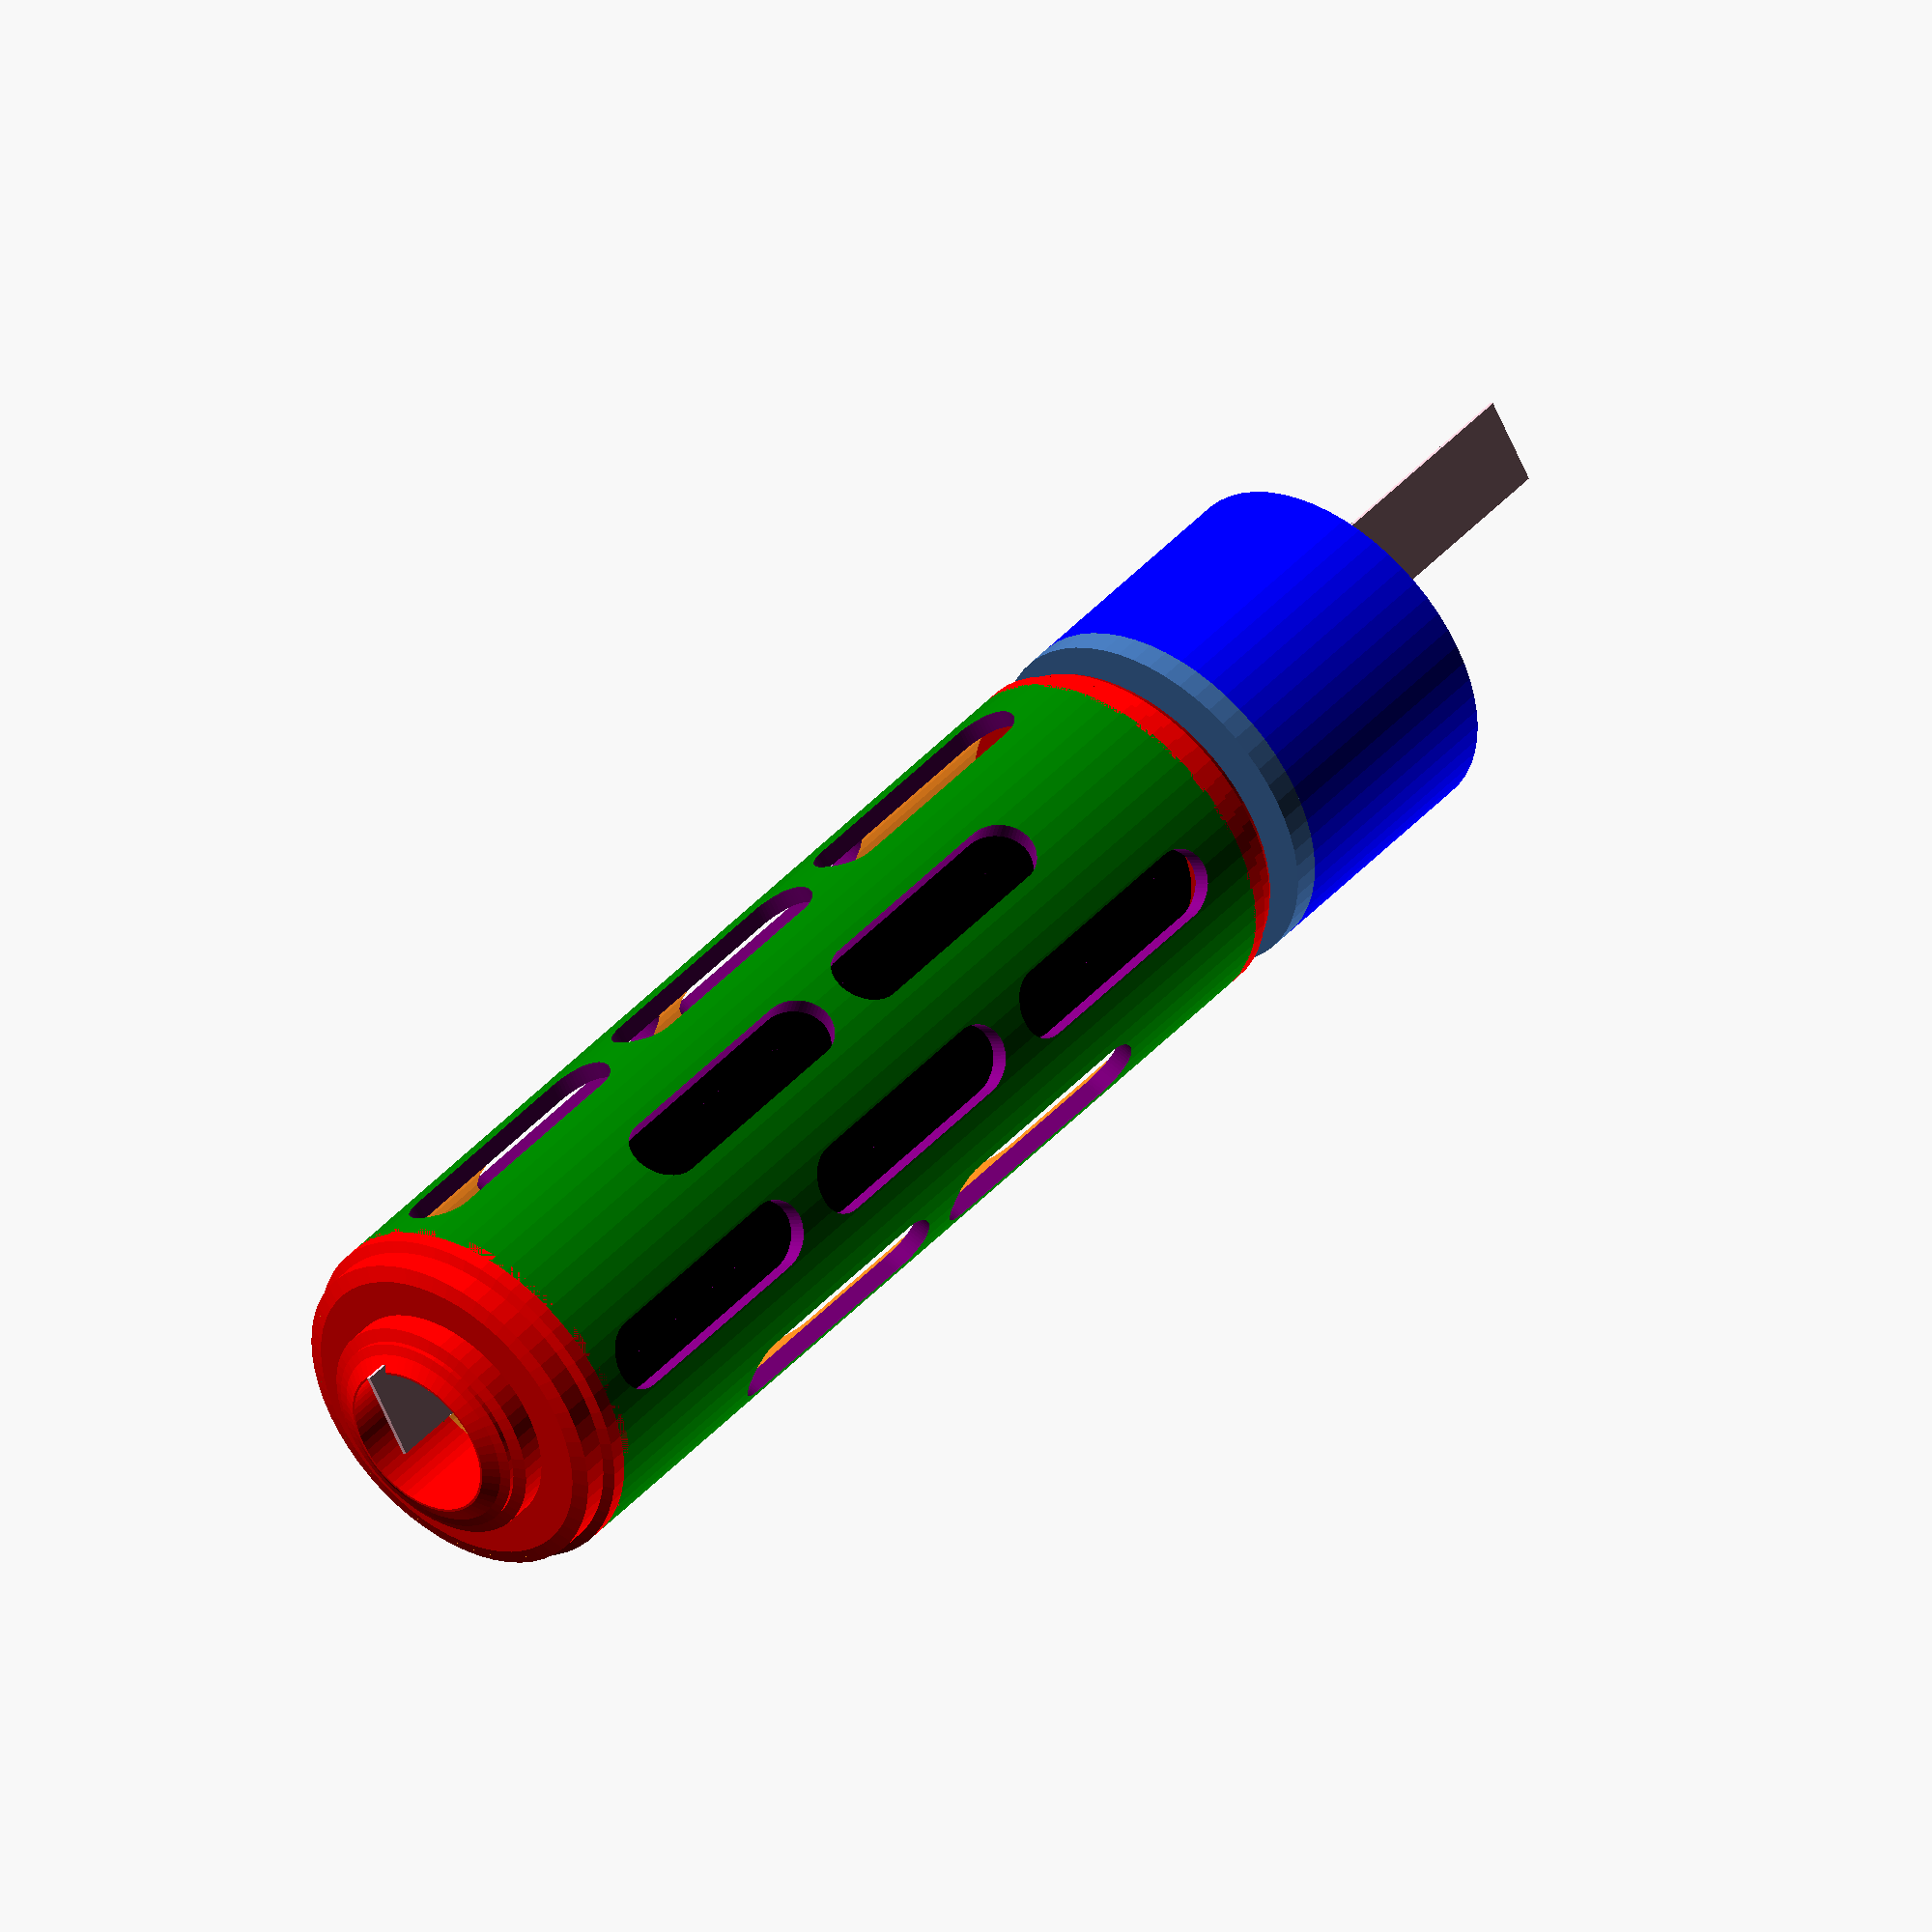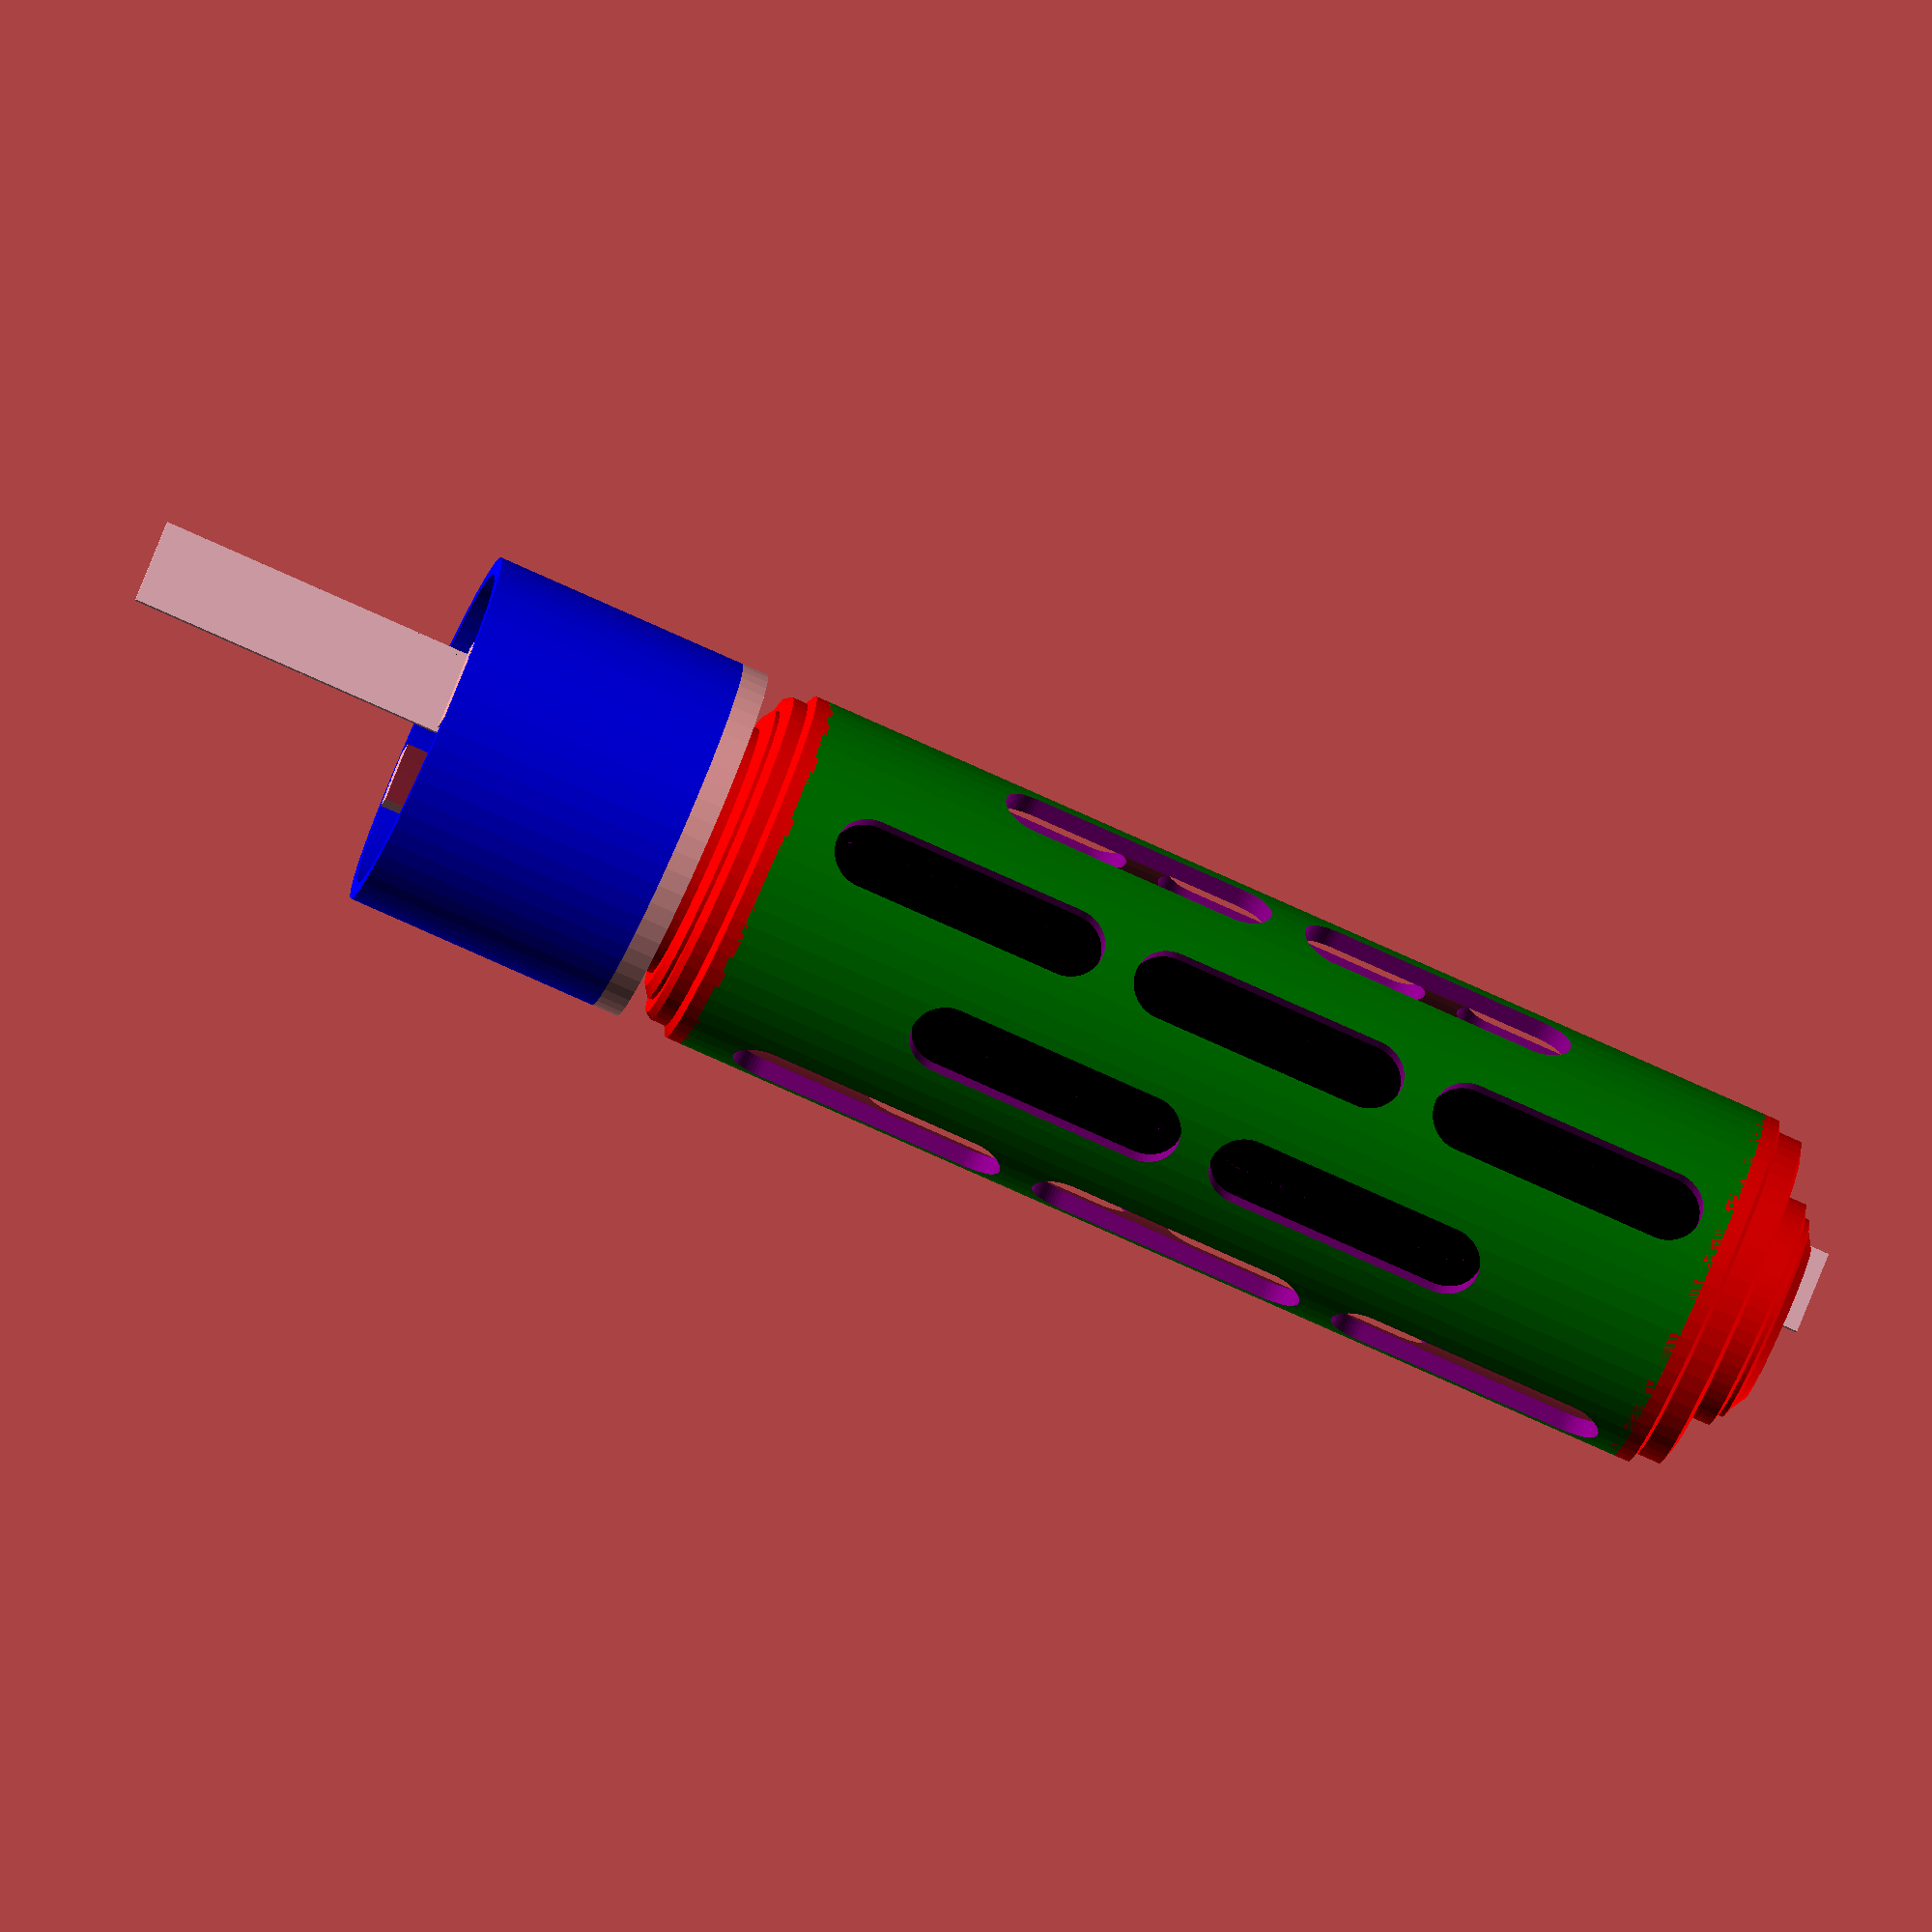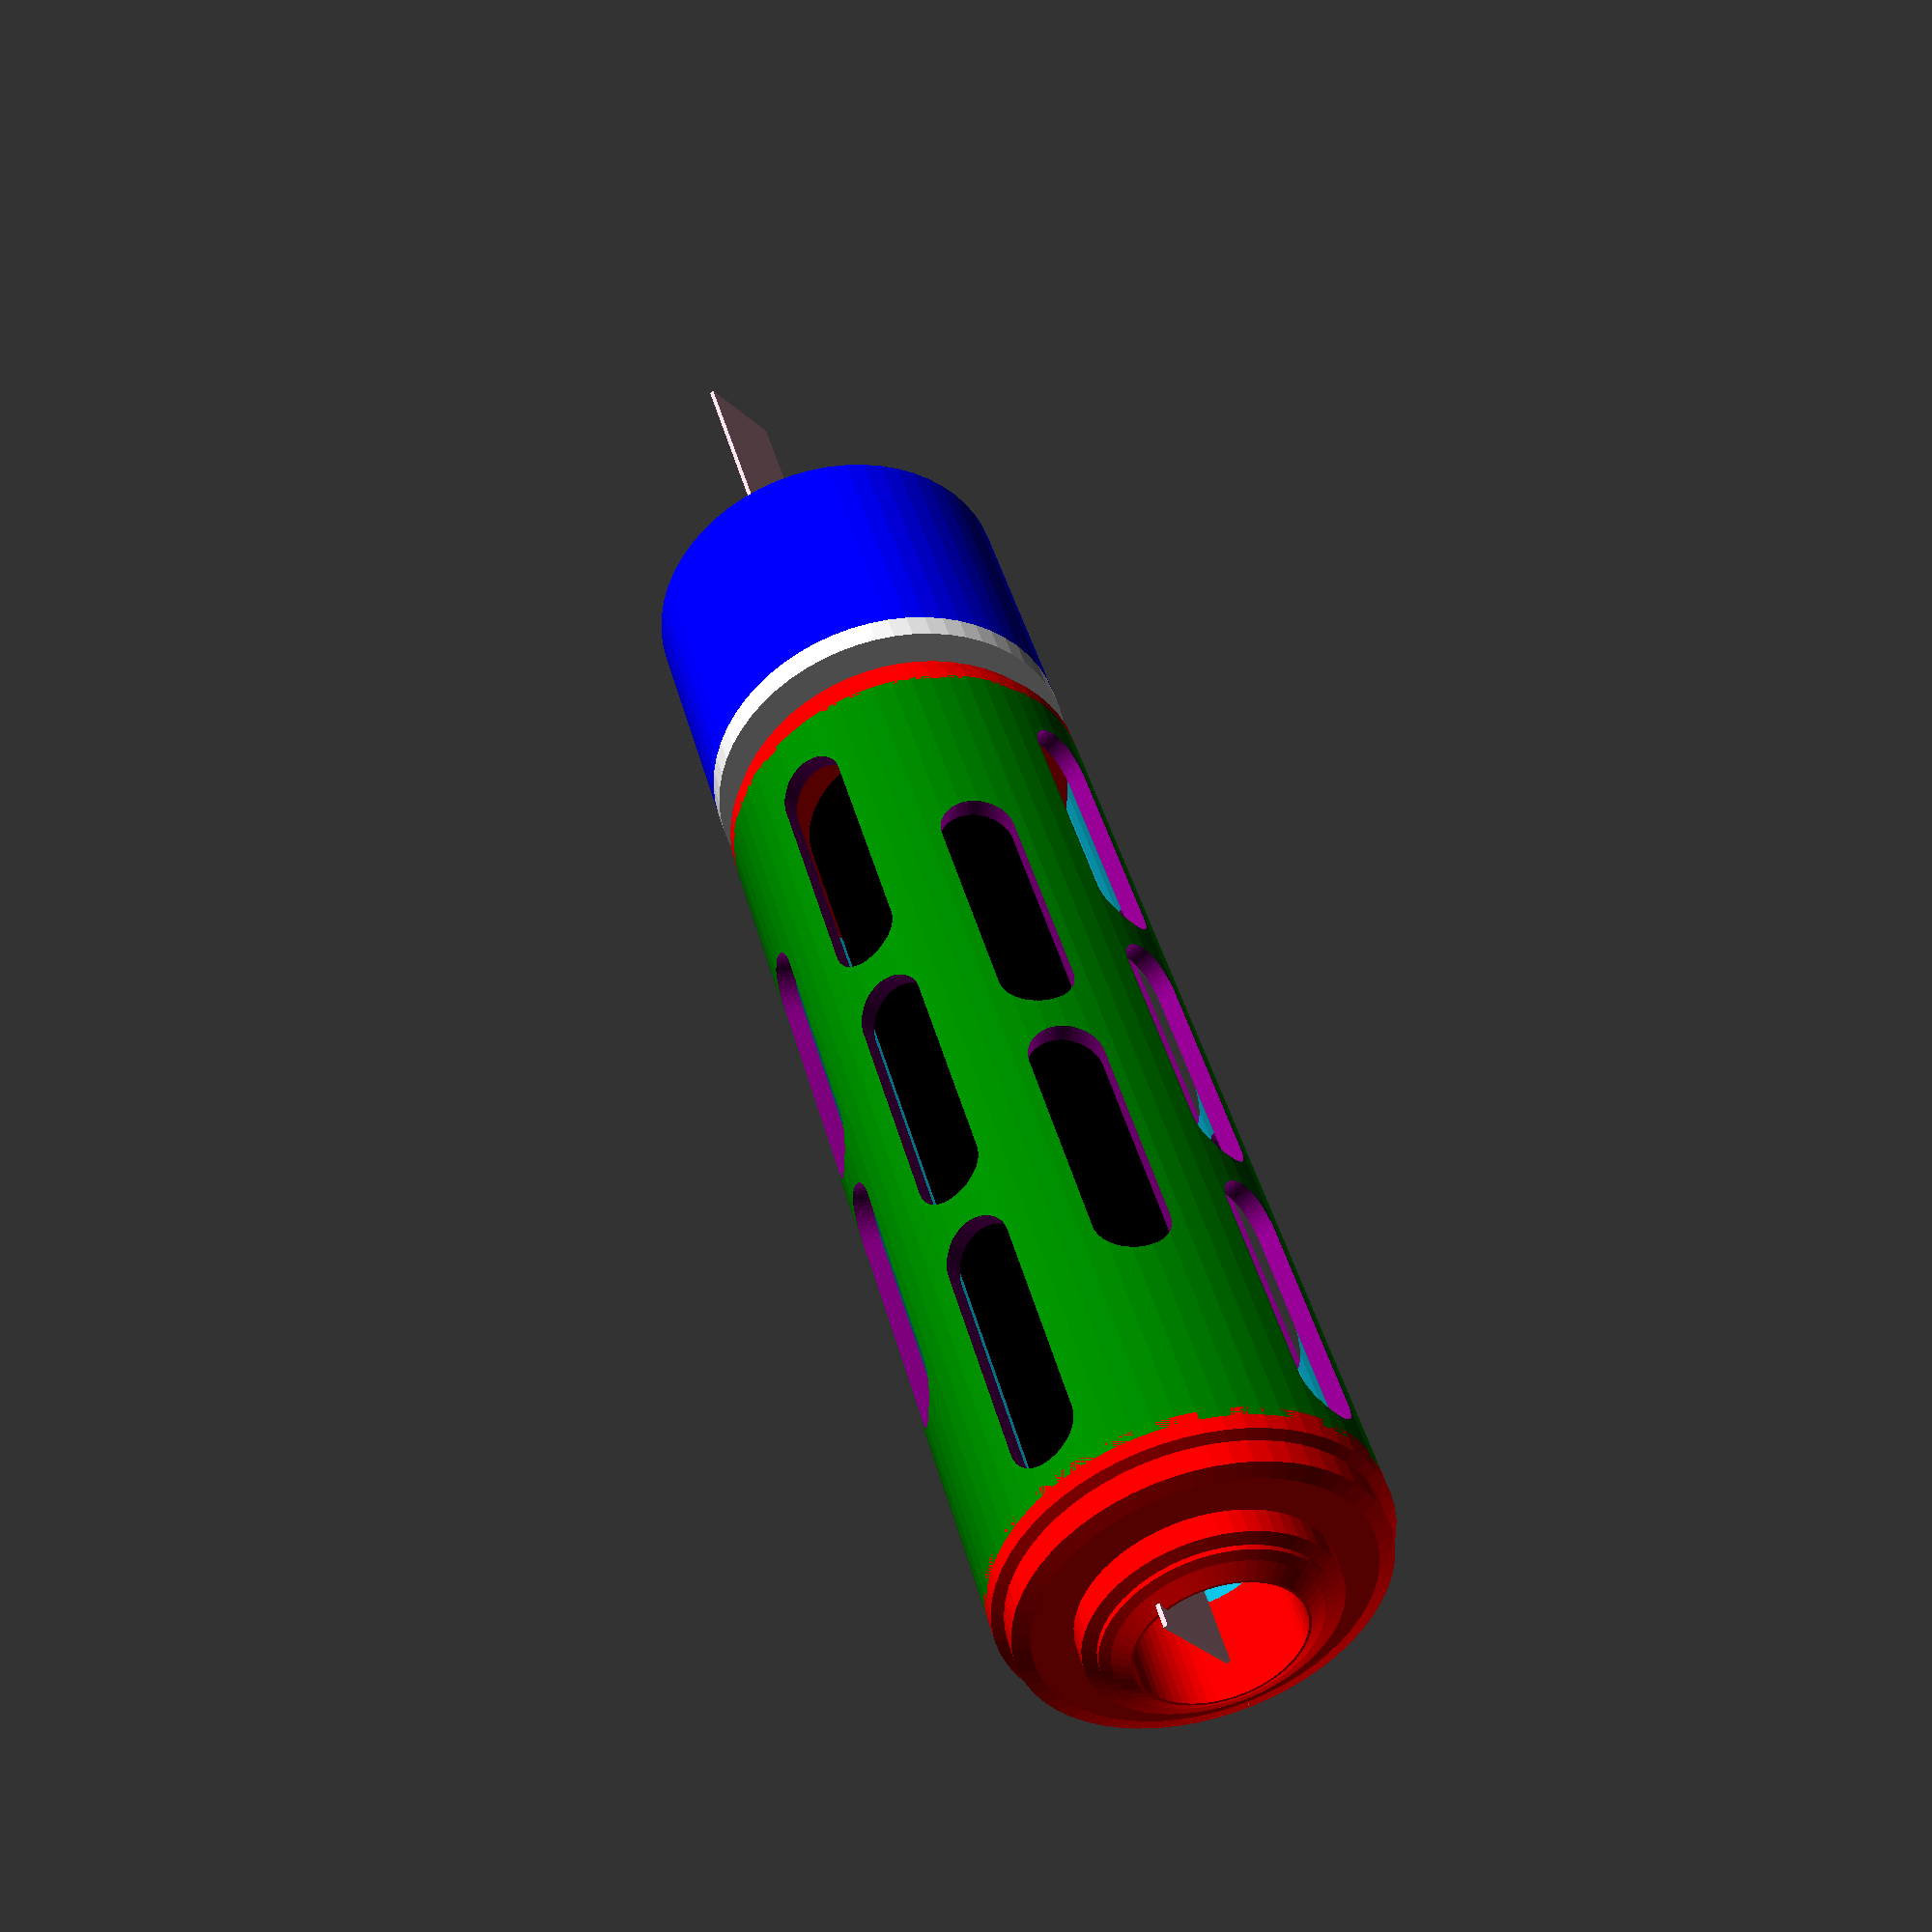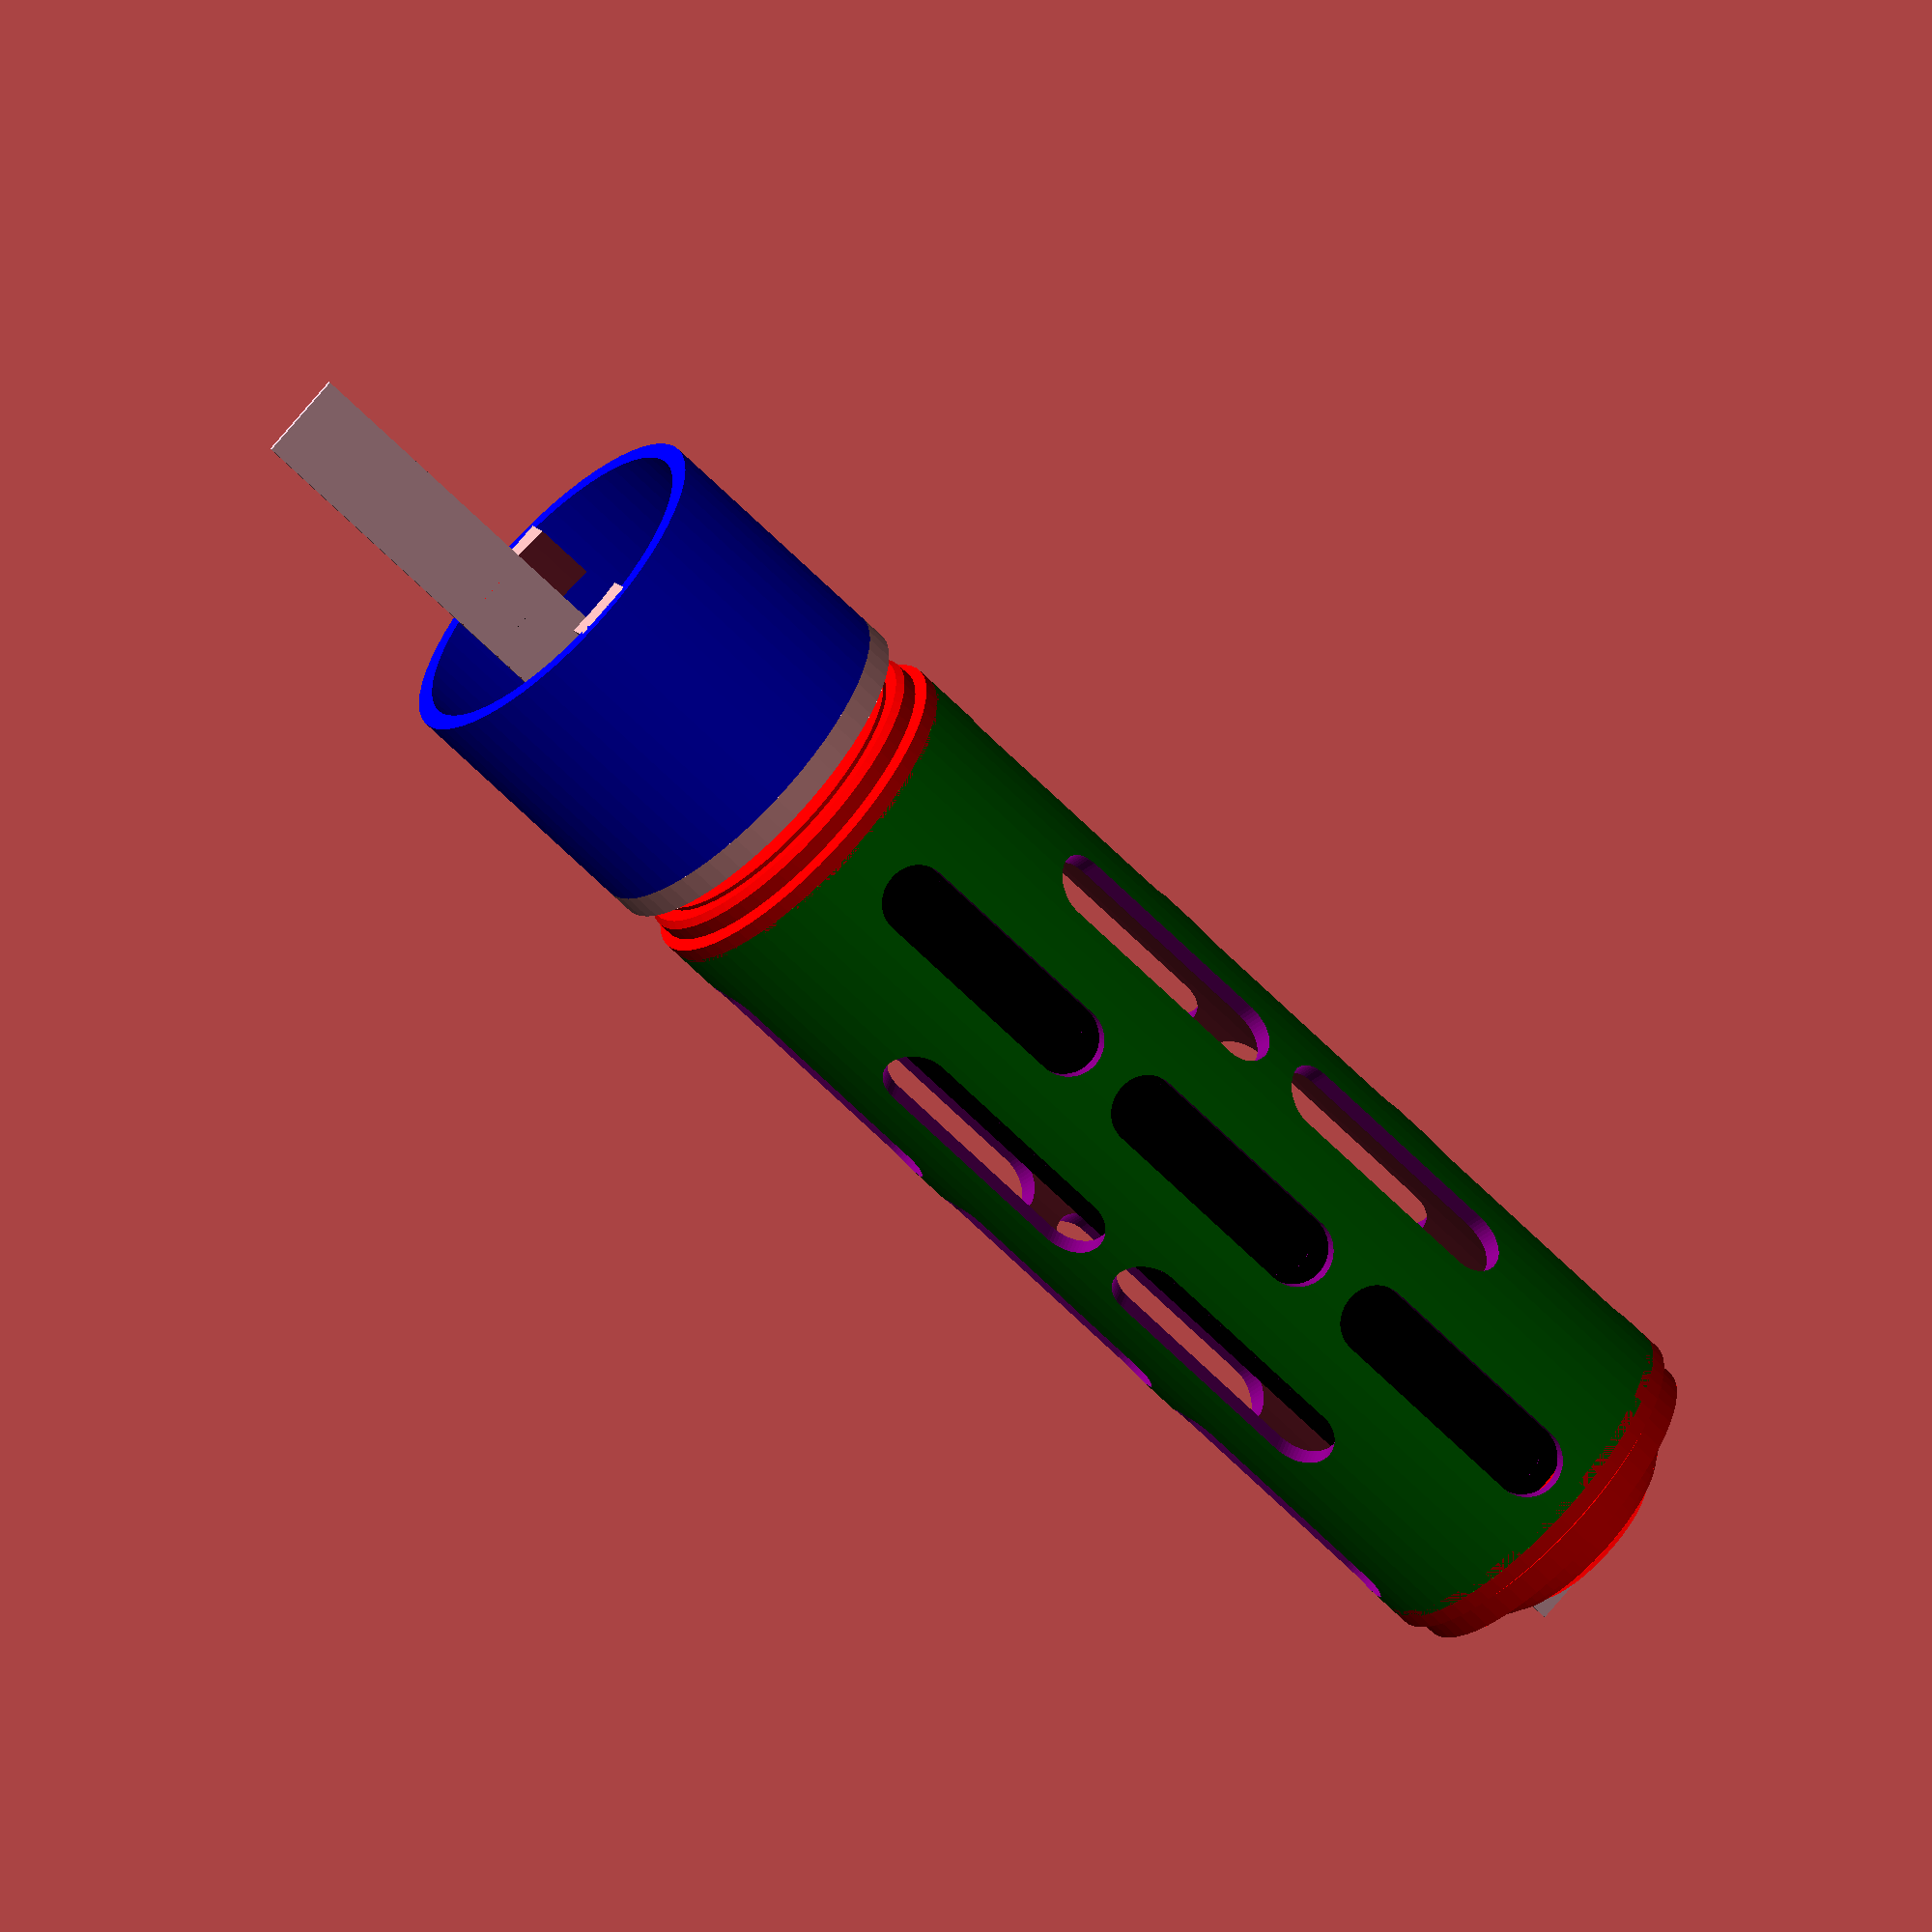
<openscad>
/*
 *
 *  NERF barrel #4 -- Based on Volpin Props' Dracogen STV barrel extension
 *  
*/

resolution=60;		// $fn  for circle resolution

barrel_outer_d=35;
//	barrel_outer=bore_inner_d + 4;  //What IS this for???
ring_barrel_diff=0;				// Difference between ring outer and barrel outer

ring_inner_r=(barrel_outer_d+2)/2;
ring_outer_r=ring_inner_r+2;
ring_height=29;		//WAS 35
mount_inner_r=32/2;
vent_r=10/2;		// WAS 11.11/2;
vent_spacing_multiplier=2.75;
inset_height=ring_height;  //WAS  40;
barrel_length=152; //53;
barrel_outer_r=ring_outer_r;   //+2;

bore_inner_r=barrel_outer_d/2-7.7;
bore_outer_r=bore_inner_r + 2;
max_sd3_print_height=8*2.5*10;
max_protrudes=max_sd3_print_height-ring_height;

bore_protrudes=barrel_length-ring_height;	// How much protrudes above mounting ring
bore_height=ring_height + bore_protrudes;		// Total bore-barrel height
bore_bottom_inset=16.2;			// How much of bore may go into rifle
bore_bottom_inset_outer_r= 35/2-7.75;   //bore_inner_r + 1.0;	// What fits into rifle

echo("Bore inner R=",bore_inner_r,", Bore inset R=", bore_bottom_inset_outer_r);

muzzle_base_true_r=38.1/2;
muzzle_multiplier=ring_outer_r / muzzle_base_true_r;
muzzle_base_r=muzzle_base_true_r * muzzle_multiplier;
muzzle_tip_r=22.5/2 * muzzle_multiplier;
muzzle_middle_r=31/2 * muzzle_multiplier;
muzzle_hex_bolt_offset=2/3*muzzle_base_r+1.25;	// WAS +0

module long_rounded_slot(length,width) {
	lrs_r=width/2;		// radius of the circle
	hull(){
		translate([lrs_r,0,0])
			circle(r=lrs_r, $fn=resolution);
		translate([length-lrs_r,0,0])
			circle(r=lrs_r, $fn=resolution);
	}
}

//	Vent dimensions
// lrs 60x11
// Gap ~~ 6  or radius
// set of 3 in 11
// set of 2 in 41?
vent_w=8;				// scaled?
vent_l=(barrel_length-7*vent_w)/3;		// WAS 40;				// scaled?
vent_3_inset=ring_height+2*vent_w;	



//  Screw base dimensions						
//	47.86	straight for 5	jump to			[
//	52.67	angles for 2.7 to				[
//	56.37	straight for 1.5		jump to		[
//	61.34	angles for 2.5 to				[
//	63.09	straight for 5.5 				[
//	63.09	angles for  2 to					[
//	66.81	straight for 6.5 then 			[
//	inset ring for 1.4						[

// Base
translate([0,0,ring_height+3])			color("red")
	scale( barrel_outer_r/66.81 )
		rotate_extrude(convexity=10, $fn=resolution)
			polygon(points=[[32,0],[47.86,0],[47.86,5],[52.67,5],[56.37,7.7],[56.37,9.2],[61.34,9.2],[63.09,11.7],[63.09,17.2],[66.81,19.2],[66.81,25.7],[32,25.7]  ]);

// Muzzle tip dimensions
//	inser ring for 1.3						[
//	74.8	straight for 10					[
//	74.8	angle for1.8	 to				[
//	70.52	straight for 9.9 				[
//	70.52	angle for 2	to					[
//	64.13	then drop to					[
//	48.35	straight for 10.48				[
//	48.35	angle for 1.68	to 				[
//	43.2	then drop to  					[
//	39.18	straight for 1.5					[
//	39.18	angle for 3.8 to				[
//	33		end								[

// Muzzle tip
translate([0,0,151])			color("red")
	scale( barrel_outer_r/74.8 )
		rotate_extrude(convexity=10, $fn=resolution)
			polygon(points=[  [0,0],[74.8,0],[74.8,10],[70.52,11.8],[70.52,21.7],[64.13,23.7],[48.35,23.7],[48.35,33.7],[43.2,35.38],[43.2,37.38],[39.18,38.88],[33,42.68],[32,42.68],[32,0],[0,0]]);


translate([0,-0.25,-35])			color("pink")		// BORE RADIUS measury thing
	cube([bore_inner_r,0.5,200]);


//  Setup a difference for just printing the muzzle tip
difference() {
union(){

//  Basic mounting ring
color("blue")
	difference(){
		cylinder(h = ring_height, r=ring_outer_r - ring_barrel_diff, $fn=resolution);	// outer ring
		translate([0,0,-1])
			cylinder(h = ring_height*2, r=ring_inner_r, $fn=resolution);	// minus inner
	}

// Mounting "pins"
color ("")
difference(){
	union(){
		translate ([-7.5/2,-19,0])
			cube ( [7,11,7]);					// small wedge, lower
		translate ([-5,8,0])
			cube ( [10,11,7]);					// large wedge, upper
	}
	translate([0,0,-1])		
		cylinder(h=25,r=mount_inner_r,$fn=resolution);	// innerbarrel curve
}

//  Barrel extension  "bore"
		echo("Max sd3 height:",max_sd3_print_height,"  max_protrudes",max_protrudes,"  bore_protrudes",bore_protrudes);
difference(){
	union(){		// Main barrel/bore
		color("black")
		cylinder(h=bore_height, r=bore_outer_r,$fn=resolution);

		translate([0,0,ring_height])								// Lower bridge
			cylinder(h=3, r=ring_outer_r-ring_barrel_diff,$fn=resolution); 

// PROBABLY NEED another UPPER or MIDDLE BRIDGE
		

		}	// end union of barrel bits

	union(){		// Core it
		translate([0,0,-5])
			cylinder(h=bore_height+10, r=bore_inner_r,$fn=resolution);
			color("red")  
			translate([0,0,-5])
				difference(){			// Shave a bit so it fits in the rifle
					cylinder(h=bore_bottom_inset+5, r=bore_outer_r+1,$fn=resolution);
					cylinder(h=bore_bottom_inset+5, r=bore_bottom_inset_outer_r,$fn=resolution);
		}
	}
}


//  Longer, wider barrel
		echo ("inset_height:", inset_height, "  barrel_length", barrel_length, "  barrel_outer_r" , barrel_outer_r);

difference() {
		translate([0, 0, ring_height+10.5])
		difference(){
			union(){		// outer barrel
				color ("green")										//outer barrel 
					cylinder(h = barrel_length-ring_height-10.5, r=barrel_outer_r, $fn=resolution);
				
				}
			union(){		// things that are subtracted form the barrel
				translate([0,0,-21])
					cylinder(h = barrel_length*2, r=ring_outer_r-2, $fn=resolution);	// minus inner barrel
			}
		}



//subtract the vents
// vent_l	// vent width
// vent_w	// vent width
// vent_3_inset		// How much the lowest of 3 vents is offset from the base

		for ( slot = [0,1,2]) {
			translate([0, 0, vent_3_inset + slot*vent_l + slot*vent_w/2 ])	color("purple") {
				rotate([0,-90,0])
					translate([0,0,-barrel_outer_r-5])
						linear_extrude(height=50)
							long_rounded_slot(vent_l,vent_w);
				rotate([0,-90,90])
					translate([0,0,-barrel_outer_r-5])
						linear_extrude(height=50)
							long_rounded_slot(vent_l,vent_w);
			}
		}
		for ( slot = [0,1]) {
			translate([0,0, vent_3_inset + vent_l/2 + slot*vent_l + slot*vent_w/2 ])	color("purple") {
				rotate([0,-90,45])
					translate([0,0,-barrel_outer_r-5])
						linear_extrude(height=50)
							long_rounded_slot(vent_l,vent_w);
				rotate([0,-90,-45])
					translate([0,0,-barrel_outer_r-5])
						linear_extrude(height=50)
							long_rounded_slot(vent_l,vent_w);
			}
		}



//diff = 37.28/22.92 == 1.62
//		translate([0,0,vent_r*1]) //inset_height ])  //color ("yellow")
//			for (z = [0,1,2,3,4,5,6,7,8,9])
//			{
//				translate ([0,0,z * vent_spacing_multiplier * vent_r])	
//				{
//					rotate([90,0,0])
//						translate([0,0,-40])
//							cylinder(h=80, r=vent_r ,$fn=20);
//					color("red")
//					rotate([90,0,90])
//						translate([0,0,-40])
//							cylinder(h=80, r=vent_r ,$fn=20);
//				}
//			}
//		translate([0,0,vent_r*1]) //inset_height ]) 
//			for (z = [0,1,2,3,4,5,6,7,8])
//			{
//				translate ([0,0,z * vent_spacing_multiplier * vent_r + vent_r*1.5])
//				{
//					color("purple")
//					rotate([90,0,45])
//						translate([0,0,-40])
//							cylinder(h=80, r=vent_r ,$fn=20);
//					color("blue")
//					rotate([90,0,135])
//						translate([0,0,-40])
//							cylinder(h=80, r=vent_r ,$fn=20);
//				}	// end translate	
//			}	// end for
	}



}	// end union

	union(){
//		translate([0,0,180]) cylinder(h=152, r=50);
//		translate([0,0,-0.01]) cylinder(h=133.01, r=50);
	}
}		// difference out of everything

total_height=167.5;
echo("Total measured length:", total_height);
//	Measure the height
//translate([0,0,0])		color("magenta")
//	cylinder(r=5, h=total_height);
//translate([0,0,total_height])	color("magenta")
//	cube([15,5,2]);




</openscad>
<views>
elev=137.1 azim=59.1 roll=141.9 proj=o view=solid
elev=80.1 azim=209.4 roll=245.9 proj=o view=solid
elev=136.7 azim=48.7 roll=194.5 proj=p view=wireframe
elev=63.9 azim=23.5 roll=224.4 proj=o view=solid
</views>
